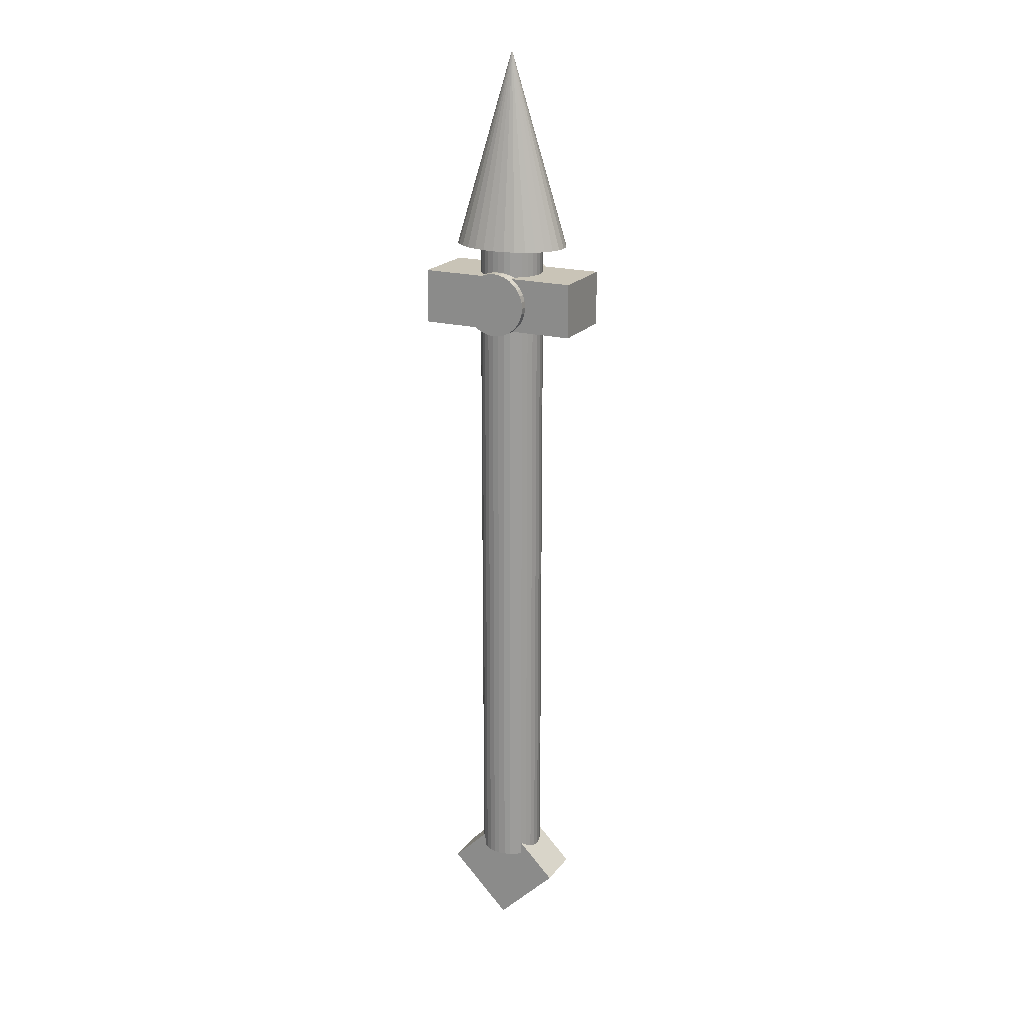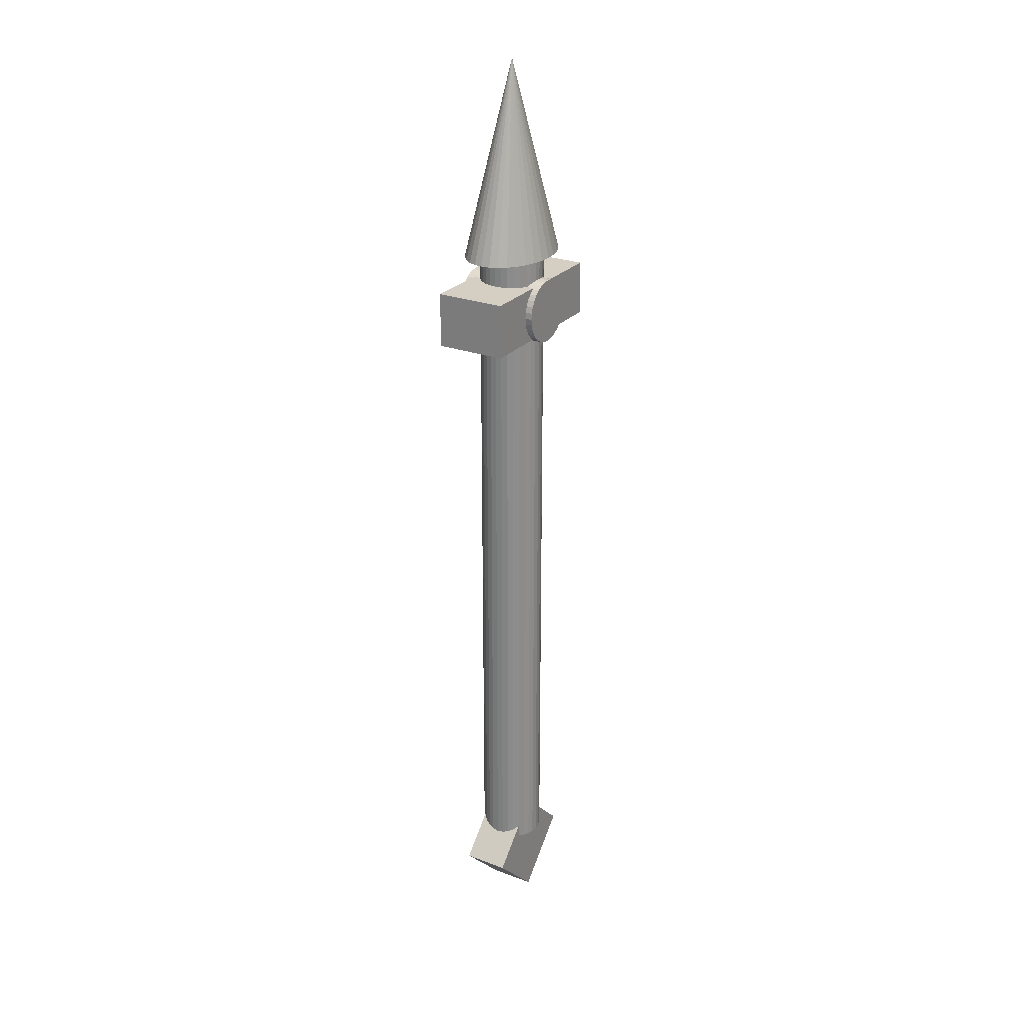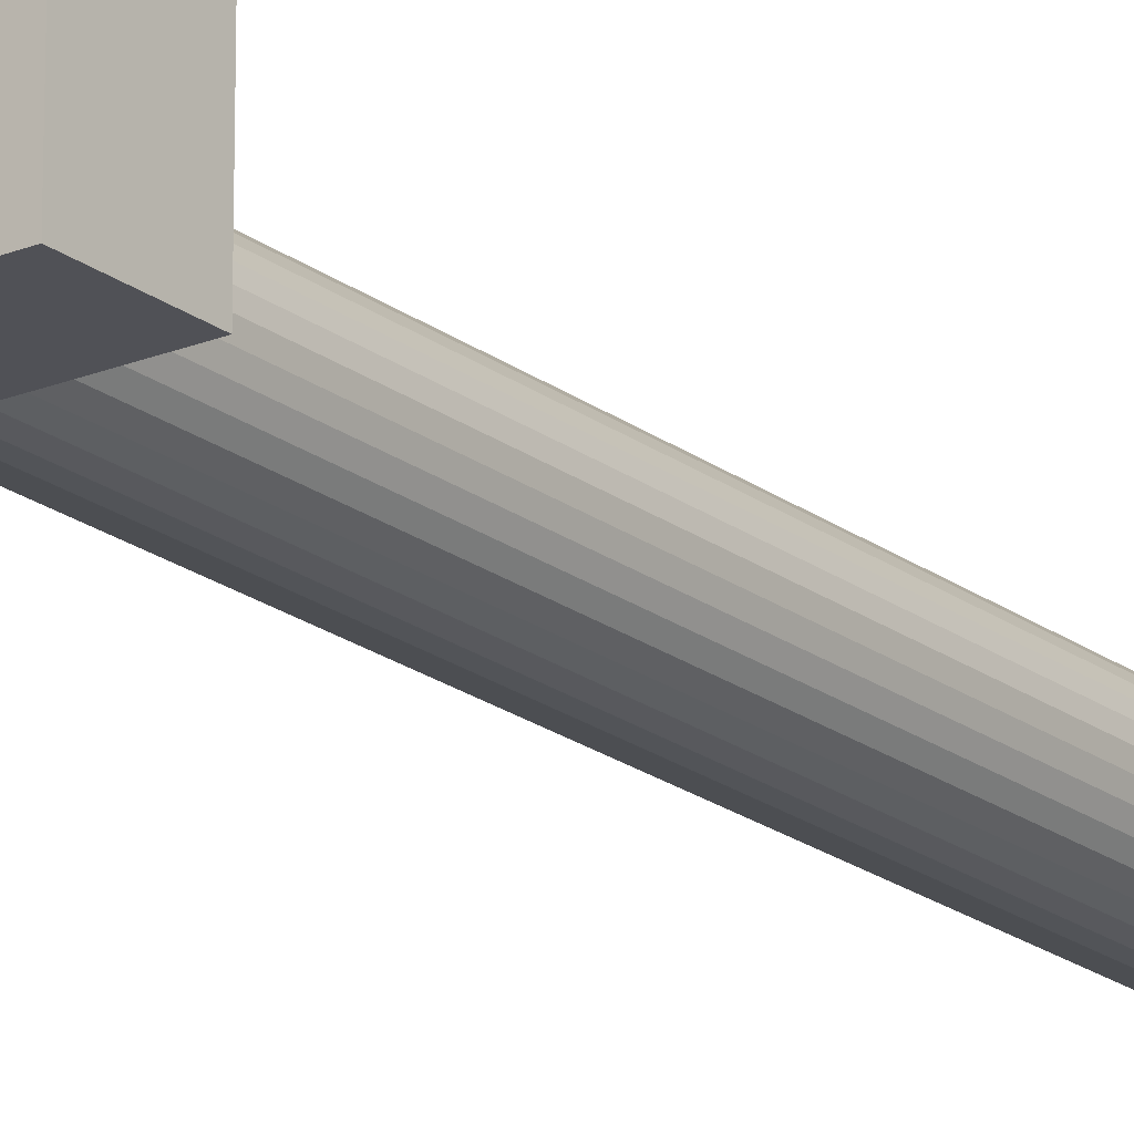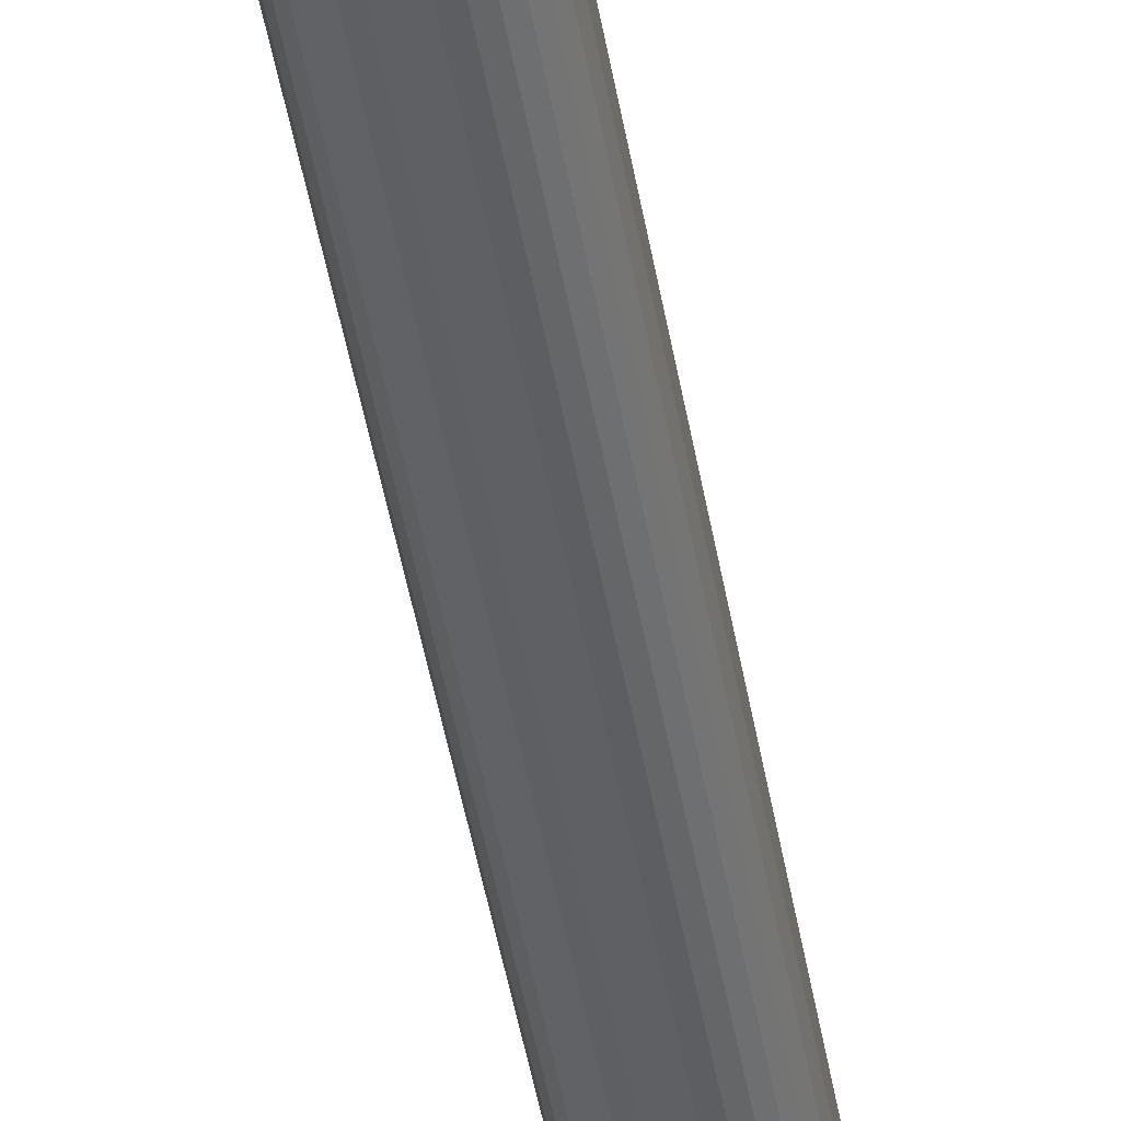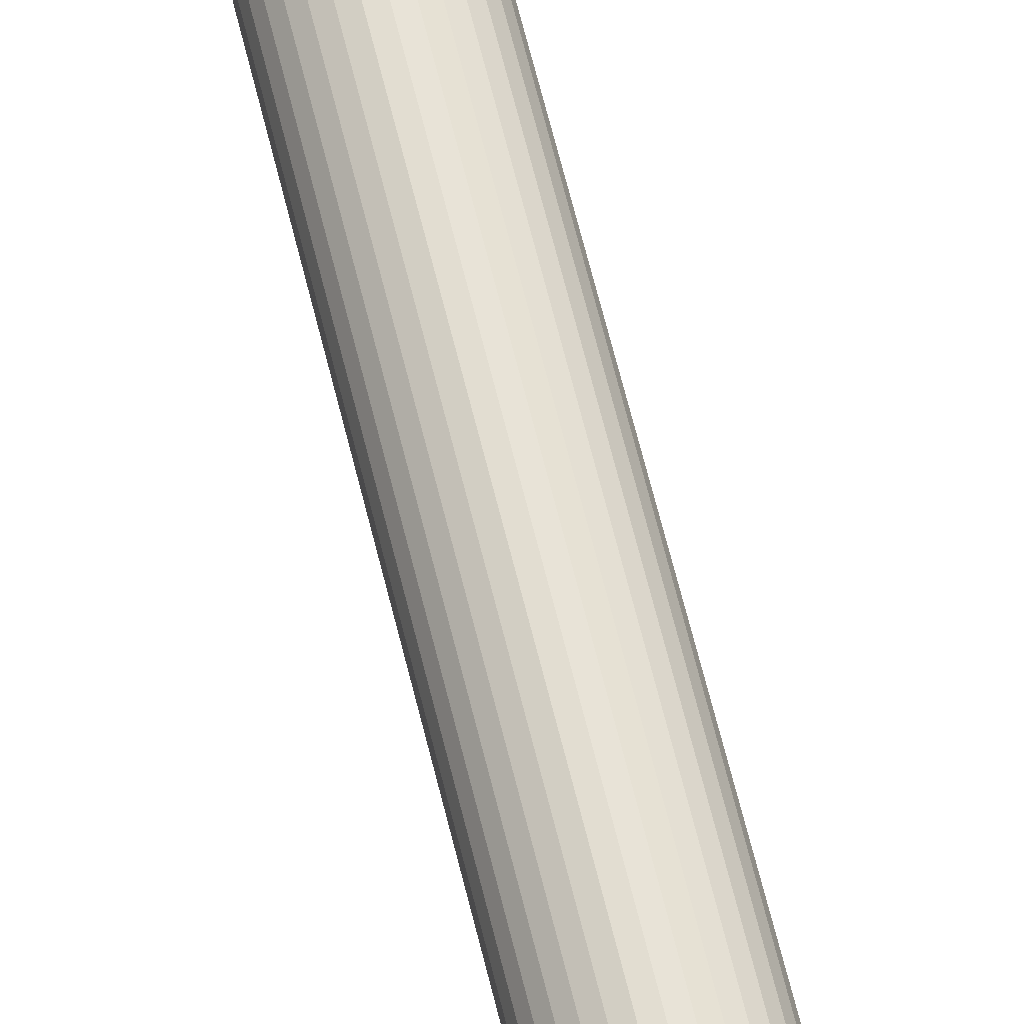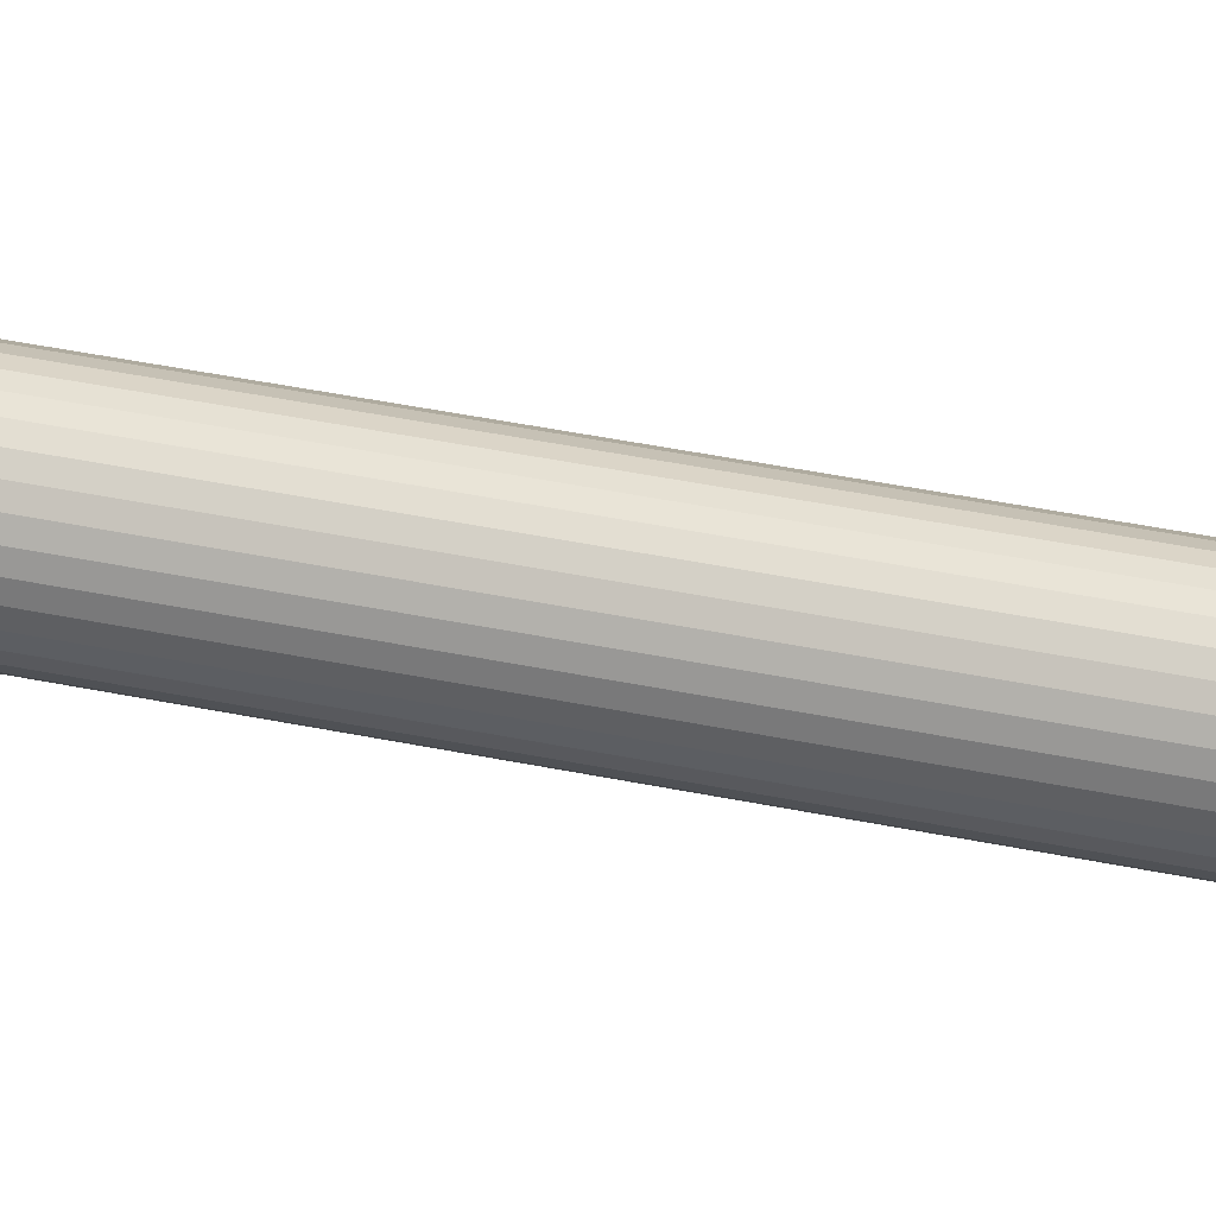
<metadata>
{"format":"obj","ext":"obj","renderer":"f3d","projection":"perspective","resolution":1024,"background":"white","views":[{"elev":19.9,"azim":-153.5,"up":"+Y"},{"elev":25.8,"azim":121.0,"up":"+Y"},{"elev":-20.4,"azim":-143.3,"up":"+Z"},{"elev":-44.0,"azim":-170.7,"up":"+Z"},{"elev":64.4,"azim":166.3,"up":"+Z"},{"elev":34.6,"azim":-73.6,"up":"+Z"}]}
</metadata>
<code>
o Cylinder
v 0 -0.8088 -0.1
v 0 1.365 -0.1
v 0.01951 -0.8088 -0.09808
v 0.01951 1.365 -0.09808
v 0.03827 -0.8088 -0.09239
v 0.03827 1.365 -0.09239
v 0.05556 -0.8088 -0.08315
v 0.05556 1.365 -0.08315
v 0.07071 -0.8088 -0.07071
v 0.07071 1.365 -0.07071
v 0.08315 -0.8088 -0.05556
v 0.08315 1.365 -0.05556
v 0.09239 -0.8088 -0.03827
v 0.09239 1.365 -0.03827
v 0.09808 -0.8088 -0.01951
v 0.09808 1.365 -0.01951
v 0.1 -0.8088 0
v 0.1 1.365 0
v 0.09808 -0.8088 0.01951
v 0.09808 1.365 0.01951
v 0.09239 -0.8088 0.03827
v 0.09239 1.365 0.03827
v 0.08315 -0.8088 0.05556
v 0.08315 1.365 0.05556
v 0.07071 -0.8088 0.07071
v 0.07071 1.365 0.07071
v 0.05556 -0.8088 0.08315
v 0.05556 1.365 0.08315
v 0.03827 -0.8088 0.09239
v 0.03827 1.365 0.09239
v 0.01951 -0.8088 0.09808
v 0.01951 1.365 0.09808
v 0 -0.8088 0.1
v 0 1.365 0.1
v -0.01951 -0.8088 0.09808
v -0.01951 1.365 0.09808
v -0.03827 -0.8088 0.09239
v -0.03827 1.365 0.09239
v -0.05556 -0.8088 0.08315
v -0.05556 1.365 0.08315
v -0.07071 -0.8088 0.07071
v -0.07071 1.365 0.07071
v -0.08315 -0.8088 0.05556
v -0.08315 1.365 0.05556
v -0.09239 -0.8088 0.03827
v -0.09239 1.365 0.03827
v -0.09808 -0.8088 0.01951
v -0.09808 1.365 0.01951
v -0.1 -0.8088 0
v -0.1 1.365 0
v -0.09808 -0.8088 -0.01951
v -0.09808 1.365 -0.01951
v -0.09239 -0.8088 -0.03827
v -0.09239 1.365 -0.03827
v -0.08315 -0.8088 -0.05556
v -0.08315 1.365 -0.05556
v -0.07071 -0.8088 -0.07071
v -0.07071 1.365 -0.07071
v -0.05556 -0.8088 -0.08315
v -0.05556 1.365 -0.08315
v -0.03827 -0.8088 -0.09239
v -0.03827 1.365 -0.09239
v -0.01951 -0.8088 -0.09808
v -0.01951 1.365 -0.09808
f 1 2 4 3
f 3 4 6 5
f 5 6 8 7
f 7 8 10 9
f 9 10 12 11
f 11 12 14 13
f 13 14 16 15
f 15 16 18 17
f 17 18 20 19
f 19 20 22 21
f 21 22 24 23
f 23 24 26 25
f 25 26 28 27
f 27 28 30 29
f 29 30 32 31
f 31 32 34 33
f 33 34 36 35
f 35 36 38 37
f 37 38 40 39
f 39 40 42 41
f 41 42 44 43
f 43 44 46 45
f 45 46 48 47
f 47 48 50 49
f 49 50 52 51
f 51 52 54 53
f 53 54 56 55
f 55 56 58 57
f 57 58 60 59
f 59 60 62 61
f 4 2 64 62 60 58 56 54 52 50 48 46 44 42 40 38 36 34 32 30 28 26 24 22 20 18 16 14 12 10 8 6
f 61 62 64 63
f 63 64 2 1
f 1 3 5 7 9 11 13 15 17 19 21 23 25 27 29 31 33 35 37 39 41 43 45 47 49 51 53 55 57 59 61 63
o Cone
v 0 1.352 -0.1319
v 0.03538 1.352 -0.1294
v 0.0694 1.352 -0.1219
v 0.1008 1.352 -0.1097
v 0.1282 1.352 -0.09327
v 0.1508 1.352 -0.07328
v 0.1676 1.352 -0.05047
v 0.1779 1.352 -0.02573
v 0.1814 1.352 0
v 0.1779 1.352 0.02573
v 0.1676 1.352 0.05047
v 0.1508 1.352 0.07328
v 0.1282 1.352 0.09327
v 0.1008 1.352 0.1097
v 0.0694 1.352 0.1219
v 0.03538 1.352 0.1294
v 0 1.352 0.1319
v -0.03538 1.352 0.1294
v -0.0694 1.352 0.1219
v -0.1008 1.352 0.1097
v -0.1282 1.352 0.09327
v -0.1508 1.352 0.07328
v -0.1676 1.352 0.05047
v -0.1779 1.352 0.02573
v -0.1814 1.352 0
v -0.1779 1.352 -0.02573
v -0.1676 1.352 -0.05047
v -0.1508 1.352 -0.07328
v -0.1282 1.352 -0.09327
v -0.1008 1.352 -0.1097
v -0.0694 1.352 -0.1219
v -0.03538 1.352 -0.1294
v 0 1.952 0
f 65 97 66
f 66 97 67
f 67 97 68
f 68 97 69
f 69 97 70
f 70 97 71
f 71 97 72
f 72 97 73
f 73 97 74
f 74 97 75
f 75 97 76
f 76 97 77
f 77 97 78
f 78 97 79
f 79 97 80
f 80 97 81
f 81 97 82
f 82 97 83
f 83 97 84
f 84 97 85
f 85 97 86
f 86 97 87
f 87 97 88
f 88 97 89
f 89 97 90
f 90 97 91
f 91 97 92
f 92 97 93
f 93 97 94
f 94 97 95
f 65 66 67 68 69 70 71 72 73 74 75 76 77 78 79 80 81 82 83 84 85 86 87 88 89 90 91 92 93 94 95 96
f 95 97 96
f 96 97 65
o Cube
v -0.2486 1.096 0.1087
v -0.2486 1.265 0.1087
v -0.2486 1.096 -0.1087
v -0.2486 1.265 -0.1087
v 0.2486 1.096 0.1087
v 0.2486 1.265 0.1087
v 0.2486 1.096 -0.1087
v 0.2486 1.265 -0.1087
f 98 99 101 100
f 100 101 105 104
f 104 105 103 102
f 102 103 99 98
f 100 104 102 98
f 105 101 99 103
o Cylinder.001
v 0 1.279 -0.1305
v 0 1.279 0.1305
v 0.01951 1.277 -0.1305
v 0.01951 1.277 0.1305
v 0.03827 1.272 -0.1305
v 0.03827 1.272 0.1305
v 0.05556 1.262 -0.1305
v 0.05556 1.262 0.1305
v 0.07071 1.25 -0.1305
v 0.07071 1.25 0.1305
v 0.08315 1.235 -0.1305
v 0.08315 1.235 0.1305
v 0.09239 1.218 -0.1305
v 0.09239 1.218 0.1305
v 0.09808 1.199 -0.1305
v 0.09808 1.199 0.1305
v 0.1 1.179 -0.1305
v 0.1 1.179 0.1305
v 0.09808 1.16 -0.1305
v 0.09808 1.16 0.1305
v 0.09239 1.141 -0.1305
v 0.09239 1.141 0.1305
v 0.08315 1.124 -0.1305
v 0.08315 1.124 0.1305
v 0.07071 1.109 -0.1305
v 0.07071 1.109 0.1305
v 0.05556 1.096 -0.1305
v 0.05556 1.096 0.1305
v 0.03827 1.087 -0.1305
v 0.03827 1.087 0.1305
v 0.01951 1.081 -0.1305
v 0.01951 1.081 0.1305
v 0 1.079 -0.1305
v 0 1.079 0.1305
v -0.01951 1.081 -0.1305
v -0.01951 1.081 0.1305
v -0.03827 1.087 -0.1305
v -0.03827 1.087 0.1305
v -0.05556 1.096 -0.1305
v -0.05556 1.096 0.1305
v -0.07071 1.109 -0.1305
v -0.07071 1.109 0.1305
v -0.08315 1.124 -0.1305
v -0.08315 1.124 0.1305
v -0.09239 1.141 -0.1305
v -0.09239 1.141 0.1305
v -0.09808 1.16 -0.1305
v -0.09808 1.16 0.1305
v -0.1 1.179 -0.1305
v -0.1 1.179 0.1305
v -0.09808 1.199 -0.1305
v -0.09808 1.199 0.1305
v -0.09239 1.218 -0.1305
v -0.09239 1.218 0.1305
v -0.08315 1.235 -0.1305
v -0.08315 1.235 0.1305
v -0.07071 1.25 -0.1305
v -0.07071 1.25 0.1305
v -0.05556 1.262 -0.1305
v -0.05556 1.262 0.1305
v -0.03827 1.272 -0.1305
v -0.03827 1.272 0.1305
v -0.01951 1.277 -0.1305
v -0.01951 1.277 0.1305
f 106 107 109 108
f 108 109 111 110
f 110 111 113 112
f 112 113 115 114
f 114 115 117 116
f 116 117 119 118
f 118 119 121 120
f 120 121 123 122
f 122 123 125 124
f 124 125 127 126
f 126 127 129 128
f 128 129 131 130
f 130 131 133 132
f 132 133 135 134
f 134 135 137 136
f 136 137 139 138
f 138 139 141 140
f 140 141 143 142
f 142 143 145 144
f 144 145 147 146
f 146 147 149 148
f 148 149 151 150
f 150 151 153 152
f 152 153 155 154
f 154 155 157 156
f 156 157 159 158
f 158 159 161 160
f 160 161 163 162
f 162 163 165 164
f 164 165 167 166
f 109 107 169 167 165 163 161 159 157 155 153 151 149 147 145 143 141 139 137 135 133 131 129 127 125 123 121 119 117 115 113 111
f 166 167 169 168
f 168 169 107 106
f 106 108 110 112 114 116 118 120 122 124 126 128 130 132 134 136 138 140 142 144 146 148 150 152 154 156 158 160 162 164 166 168
o Cube.001
v -0.1838 -0.8794 0.07073
v 0 -0.6956 0.07073
v -0.1838 -0.8794 -0.07073
v 0 -0.6956 -0.07073
v 0 -1.063 0.07073
v 0.1838 -0.8794 0.07073
v 0 -1.063 -0.07073
v 0.1838 -0.8794 -0.07073
f 170 171 173 172
f 172 173 177 176
f 176 177 175 174
f 174 175 171 170
f 172 176 174 170
f 177 173 171 175

</code>
